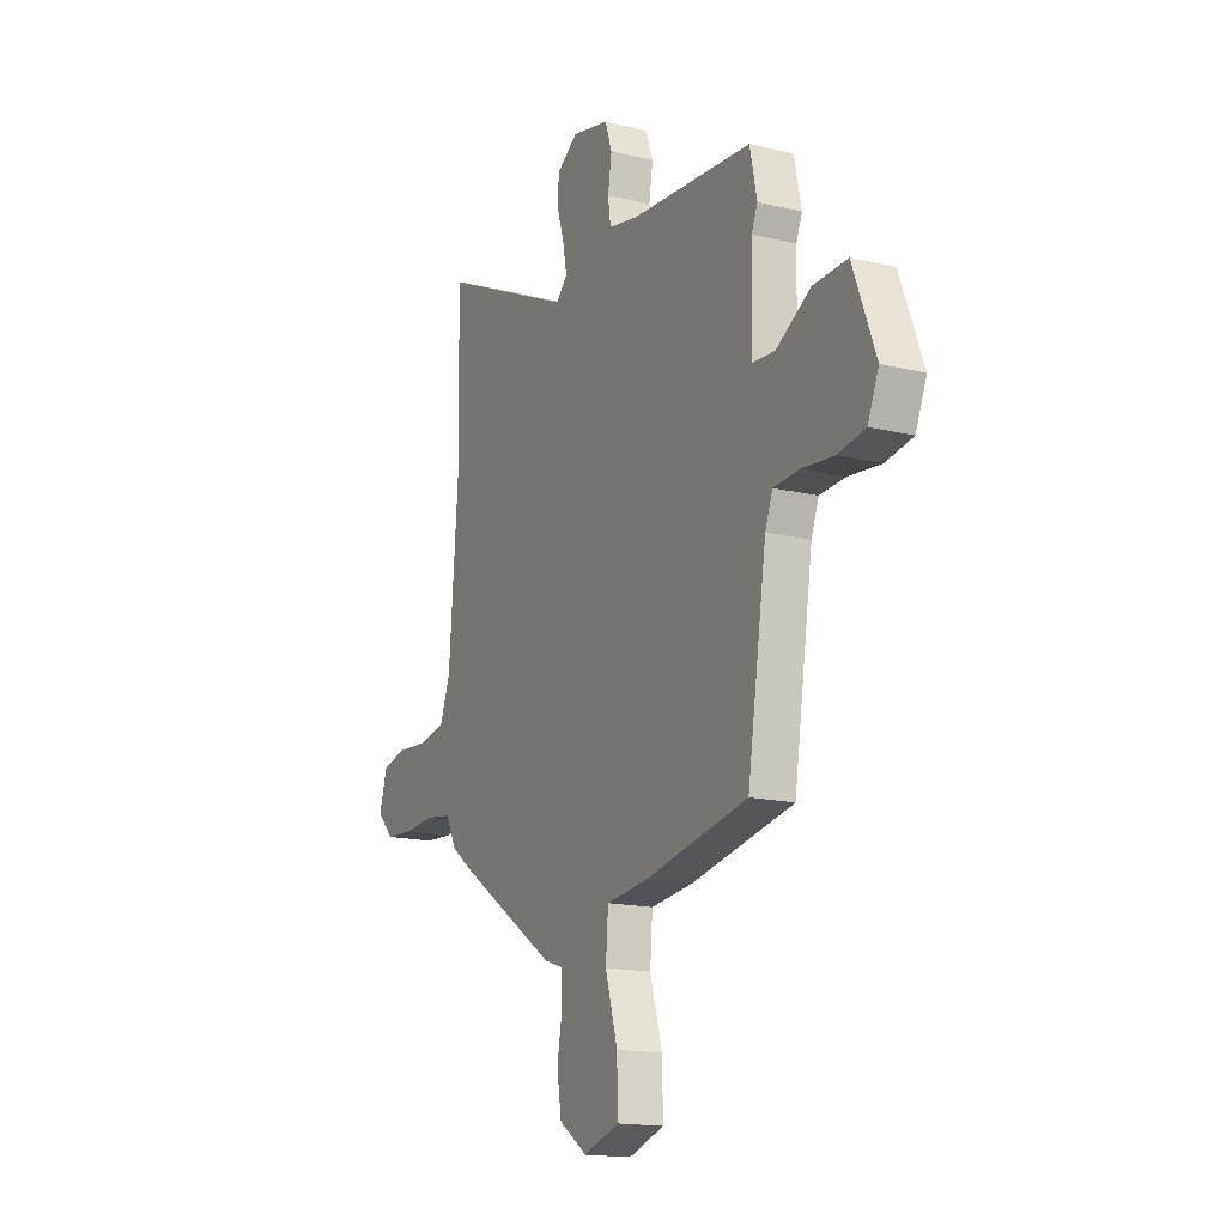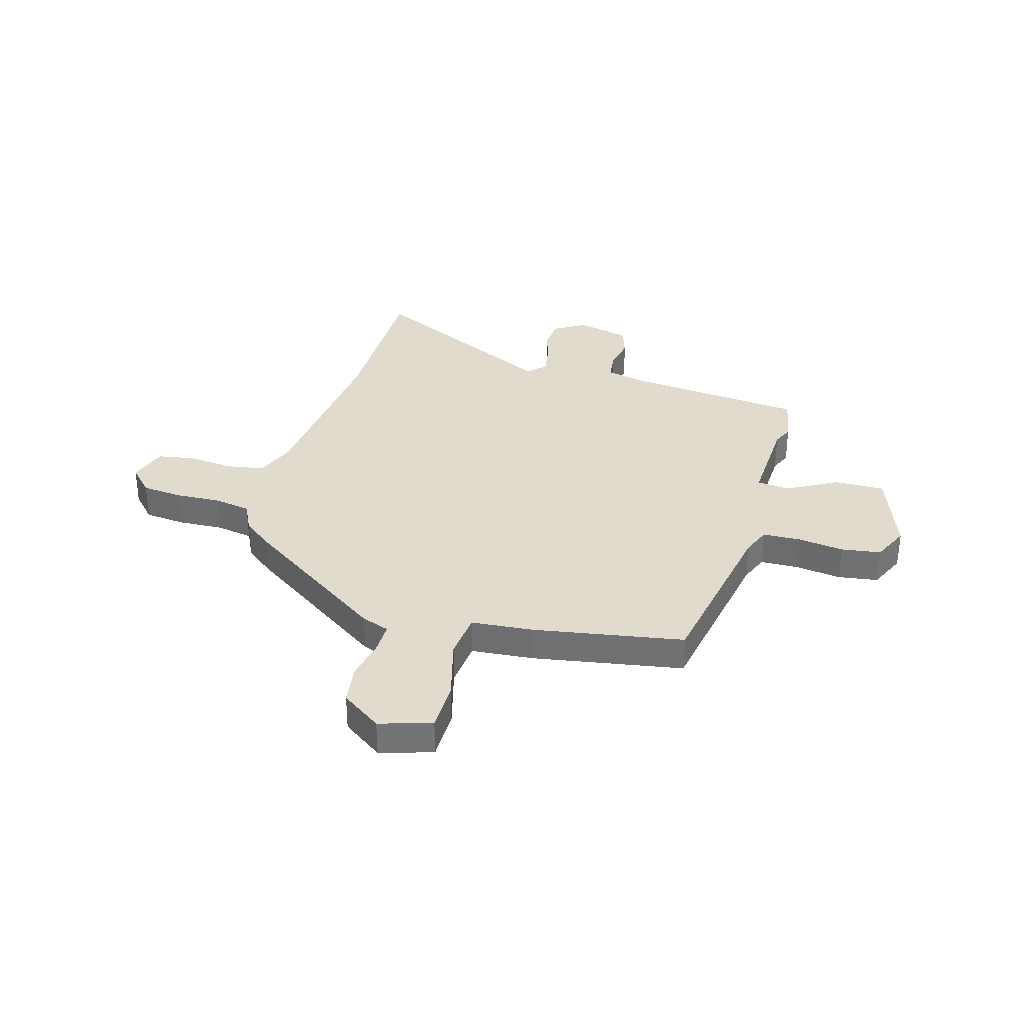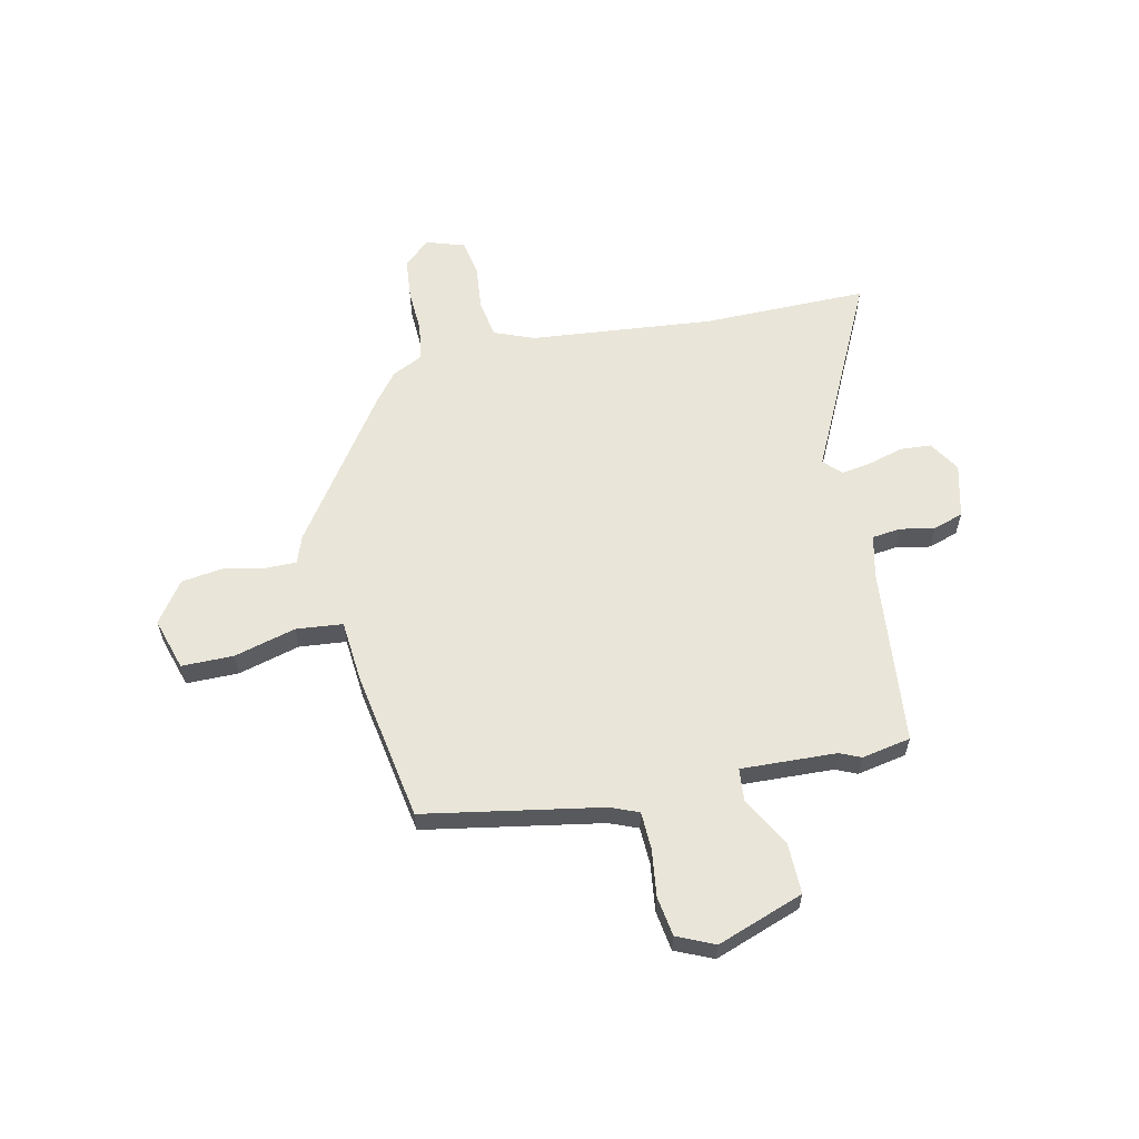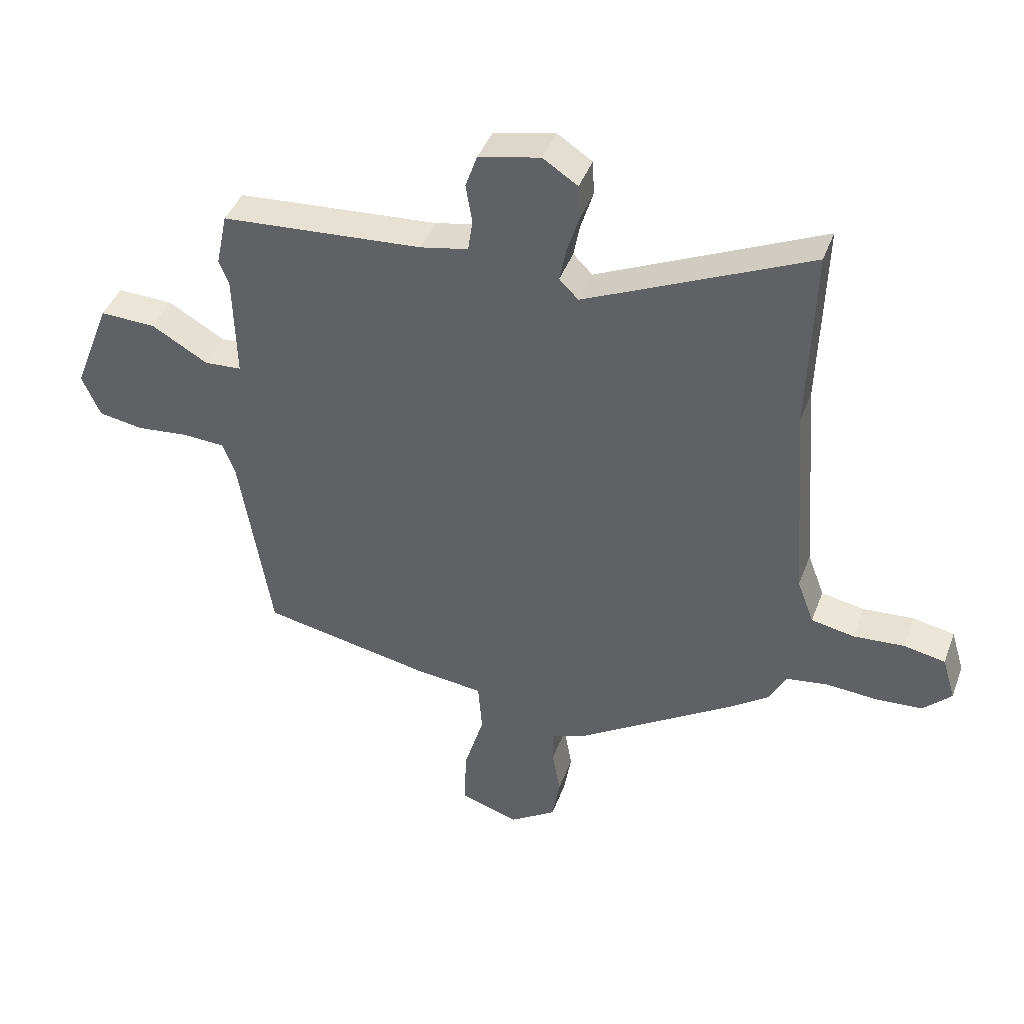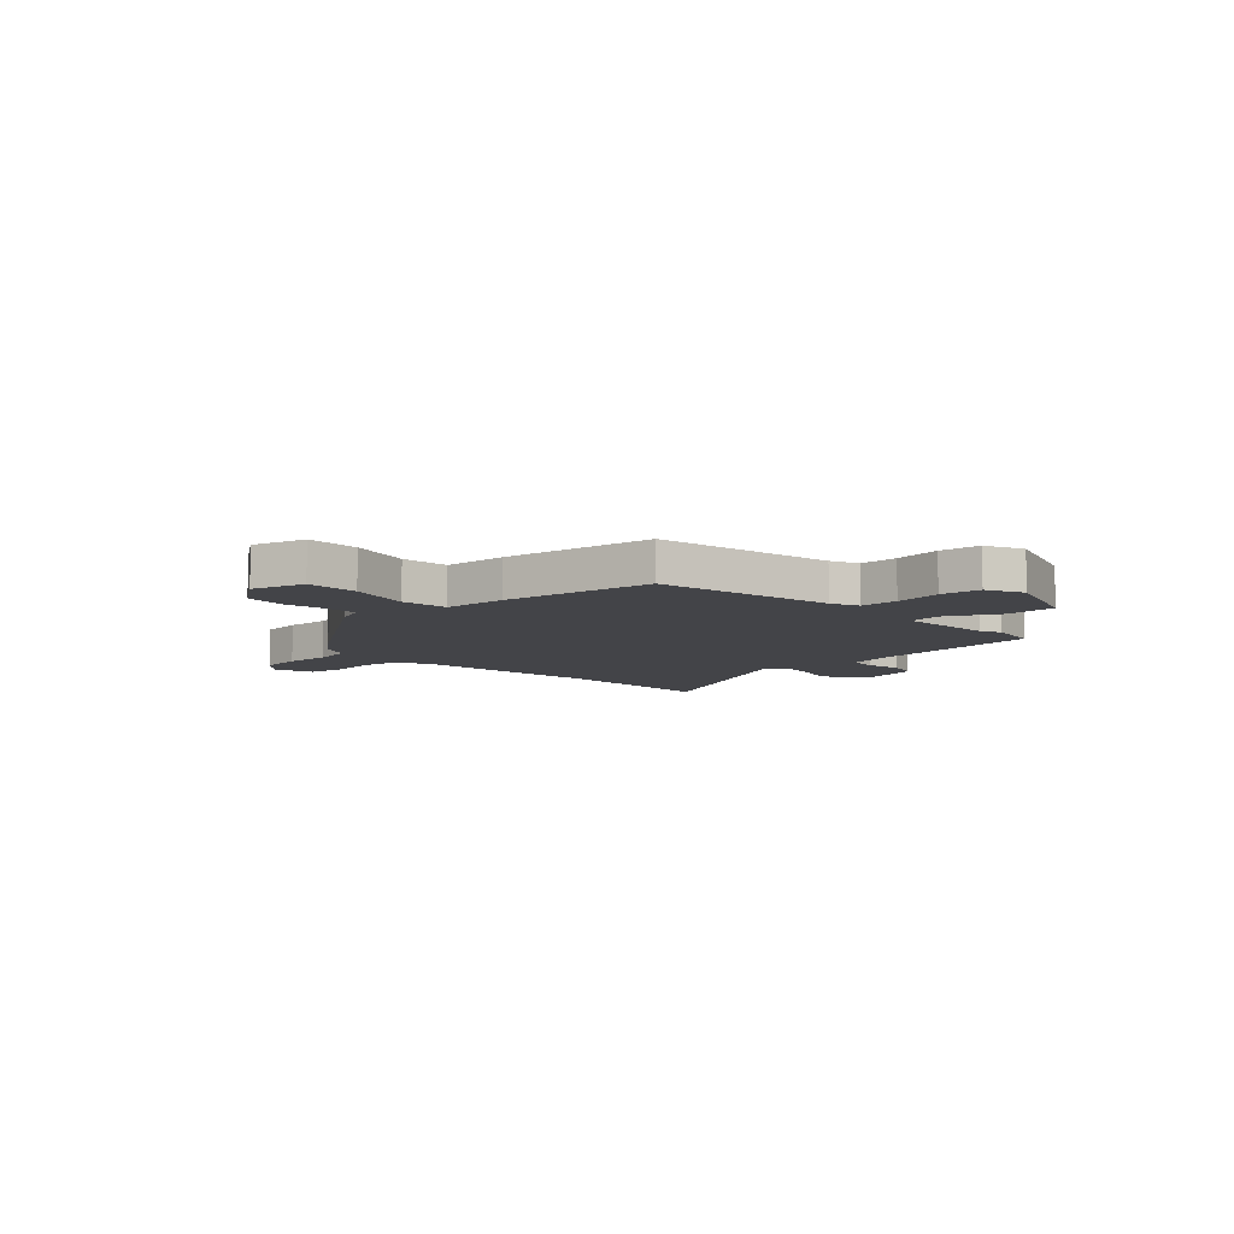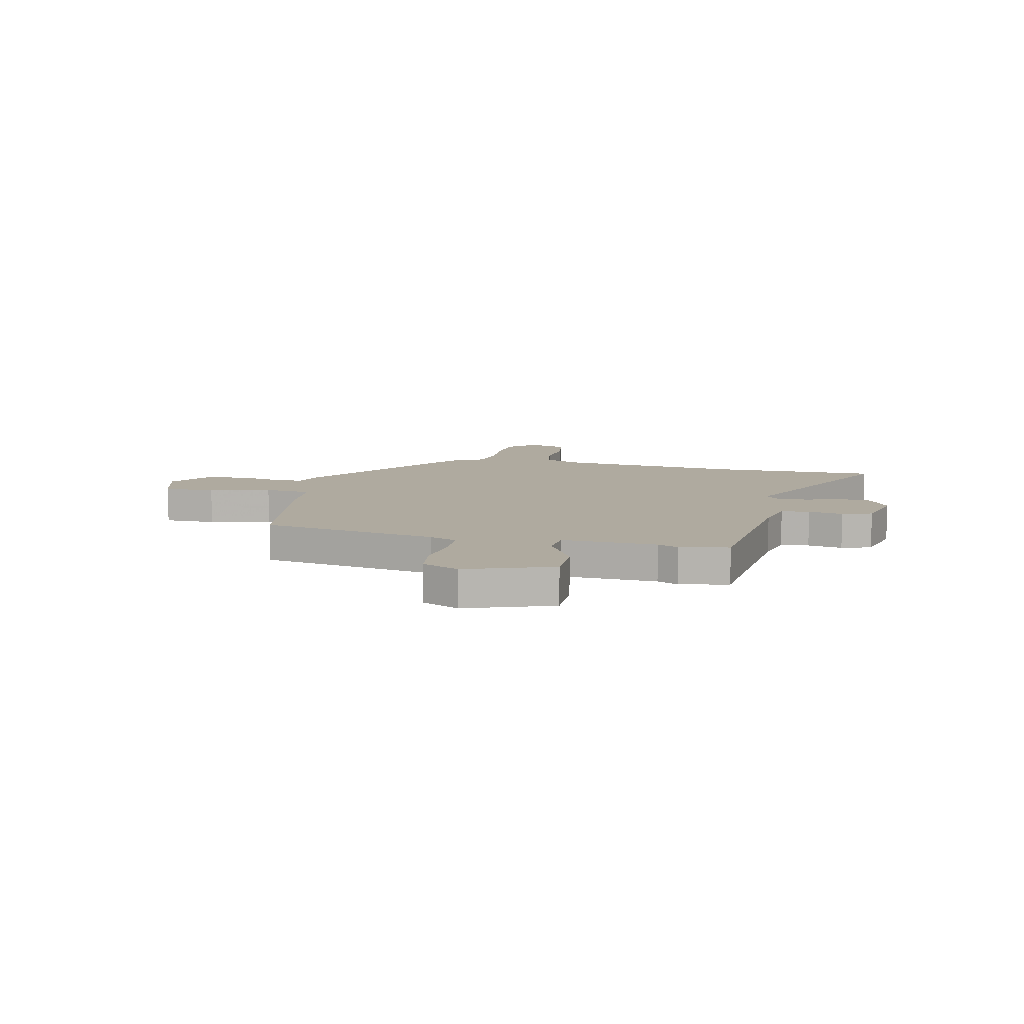
<metadata>
{"format":"obj","ext":"obj","renderer":"f3d","projection":"perspective","resolution":1024,"background":"white","views":[{"elev":-16.3,"azim":-116.4,"up":"+Z"},{"elev":33.8,"azim":-162.8,"up":"+Y"},{"elev":59.7,"azim":-101.1,"up":"+Y"},{"elev":42.8,"azim":19.7,"up":"+Z"},{"elev":-8.3,"azim":-134.6,"up":"+Y"},{"elev":9.5,"azim":-76.1,"up":"+Y"}]}
</metadata>
<code>
v -0.471 0.07 -0.4
v -0.525 0.07 -0.055
v -0.546 0.07 0
v -0.619 0.07 0.004
v -0.71 0.07 -0.006
v -0.787 0.07 0.007
v -0.818 0.07 0.08
v -0.754 0.07 0.247
v -0.657 0.07 0.244
v -0.56 0.07 0.188
v -0.496 0.07 0.193
v -0.5 0.07 0.378
v -0.517 0.07 0.419
v -0.497 0.07 0.514
v -0.149 0.07 0.542
v -0.067 0.07 0.559
v -0.059 0.07 0.614
v -0.07 0.07 0.682
v -0.05 0.07 0.74
v 0.056 0.07 0.764
v 0.116 0.07 0.725
v 0.119 0.07 0.665
v 0.098 0.07 0.597
v 0.087 0.07 0.539
v 0.12 0.07 0.506
v 0.505 0.07 0.684
v 0.496 0.07 0.362
v 0.523 0.07 0.006
v 0.552 0.07 -0.072
v 0.626 0.07 -0.086
v 0.714 0.07 -0.079
v 0.785 0.07 -0.093
v 0.808 0.07 -0.169
v 0.76 0.07 -0.218
v 0.68 0.07 -0.224
v 0.592 0.07 -0.218
v 0.52 0.07 -0.229
v 0.49 0.07 -0.287
v 0.431 0.07 -0.331
v 0.146 0.07 -0.519
v 0.091 0.07 -0.538
v 0.09 0.07 -0.599
v 0.104 0.07 -0.68
v 0.091 0.07 -0.759
v 0.011 0.07 -0.813
v -0.09 0.07 -0.78
v -0.088 0.07 -0.679
v -0.053 0.07 -0.56
v -0.06 0.07 -0.469
v -0.181 0.07 -0.456
v -0.471 0 -0.4
v -0.525 0 -0.055
v -0.546 0 0
v -0.619 0 0.004
v -0.71 0 -0.006
v -0.787 0 0.007
v -0.818 0 0.08
v -0.754 0 0.247
v -0.657 0 0.244
v -0.56 0 0.188
v -0.496 0 0.193
v -0.5 0 0.378
v -0.517 0 0.419
v -0.497 0 0.514
v -0.149 0 0.542
v -0.067 0 0.559
v -0.059 0 0.614
v -0.07 0 0.682
v -0.05 0 0.74
v 0.056 0 0.764
v 0.116 0 0.725
v 0.119 0 0.665
v 0.098 0 0.597
v 0.087 0 0.539
v 0.12 0 0.506
v 0.505 0 0.684
v 0.496 0 0.362
v 0.523 0 0.006
v 0.552 0 -0.072
v 0.626 0 -0.086
v 0.714 0 -0.079
v 0.785 0 -0.093
v 0.808 0 -0.169
v 0.76 0 -0.218
v 0.68 0 -0.224
v 0.592 0 -0.218
v 0.52 0 -0.229
v 0.49 0 -0.287
v 0.431 0 -0.331
v 0.146 0 -0.519
v 0.091 0 -0.538
v 0.09 0 -0.599
v 0.104 0 -0.68
v 0.091 0 -0.759
v 0.011 0 -0.813
v -0.09 0 -0.78
v -0.088 0 -0.679
v -0.053 0 -0.56
v -0.06 0 -0.469
v -0.181 0 -0.456
f 49 50 1 2
f 46 47 48
f 45 46 48
f 44 45 48
f 43 44 48
f 42 43 48
f 41 42 48 49
f 49 2 3
f 41 49 3
f 40 41 3
f 39 40 3
f 38 39 3
f 37 38 3
f 34 35 36
f 33 34 36
f 32 33 36
f 31 32 36
f 30 31 36
f 36 37 3
f 30 36 3
f 29 30 3
f 25 26 27
f 25 27 28
f 28 29 3
f 25 28 3
f 24 25 3
f 21 22 23
f 20 21 23
f 19 20 23
f 18 19 23
f 17 18 23
f 16 17 23 24
f 12 13 14 15
f 15 16 24
f 12 15 24
f 11 12 24
f 8 9 10
f 7 8 10
f 6 7 10
f 5 6 10
f 4 5 10
f 4 10 11
f 3 4 11 24
f 52 51 100 99
f 98 97 96
f 98 96 95
f 98 95 94
f 98 94 93
f 98 93 92
f 99 98 92 91
f 53 52 99
f 53 99 91
f 53 91 90
f 53 90 89
f 53 89 88
f 53 88 87
f 86 85 84
f 86 84 83
f 86 83 82
f 86 82 81
f 86 81 80
f 53 87 86
f 53 86 80
f 53 80 79
f 77 76 75
f 78 77 75
f 53 79 78
f 53 78 75
f 53 75 74
f 73 72 71
f 73 71 70
f 73 70 69
f 73 69 68
f 73 68 67
f 74 73 67 66
f 65 64 63 62
f 74 66 65
f 74 65 62
f 74 62 61
f 60 59 58
f 60 58 57
f 60 57 56
f 60 56 55
f 60 55 54
f 61 60 54
f 74 61 54 53
f 1 51 52 2
f 2 52 53 3
f 3 53 54 4
f 4 54 55 5
f 5 55 56 6
f 6 56 57 7
f 7 57 58 8
f 8 58 59 9
f 9 59 60 10
f 10 60 61 11
f 11 61 62 12
f 12 62 63 13
f 13 63 64 14
f 14 64 65 15
f 15 65 66 16
f 16 66 67 17
f 17 67 68 18
f 18 68 69 19
f 19 69 70 20
f 20 70 71 21
f 21 71 72 22
f 22 72 73 23
f 23 73 74 24
f 24 74 75 25
f 25 75 76 26
f 26 76 77 27
f 27 77 78 28
f 28 78 79 29
f 29 79 80 30
f 30 80 81 31
f 31 81 82 32
f 32 82 83 33
f 33 83 84 34
f 34 84 85 35
f 35 85 86 36
f 36 86 87 37
f 37 87 88 38
f 38 88 89 39
f 39 89 90 40
f 40 90 91 41
f 41 91 92 42
f 42 92 93 43
f 43 93 94 44
f 44 94 95 45
f 45 95 96 46
f 46 96 97 47
f 47 97 98 48
f 48 98 99 49
f 49 99 100 50
f 50 100 51 1

</code>
